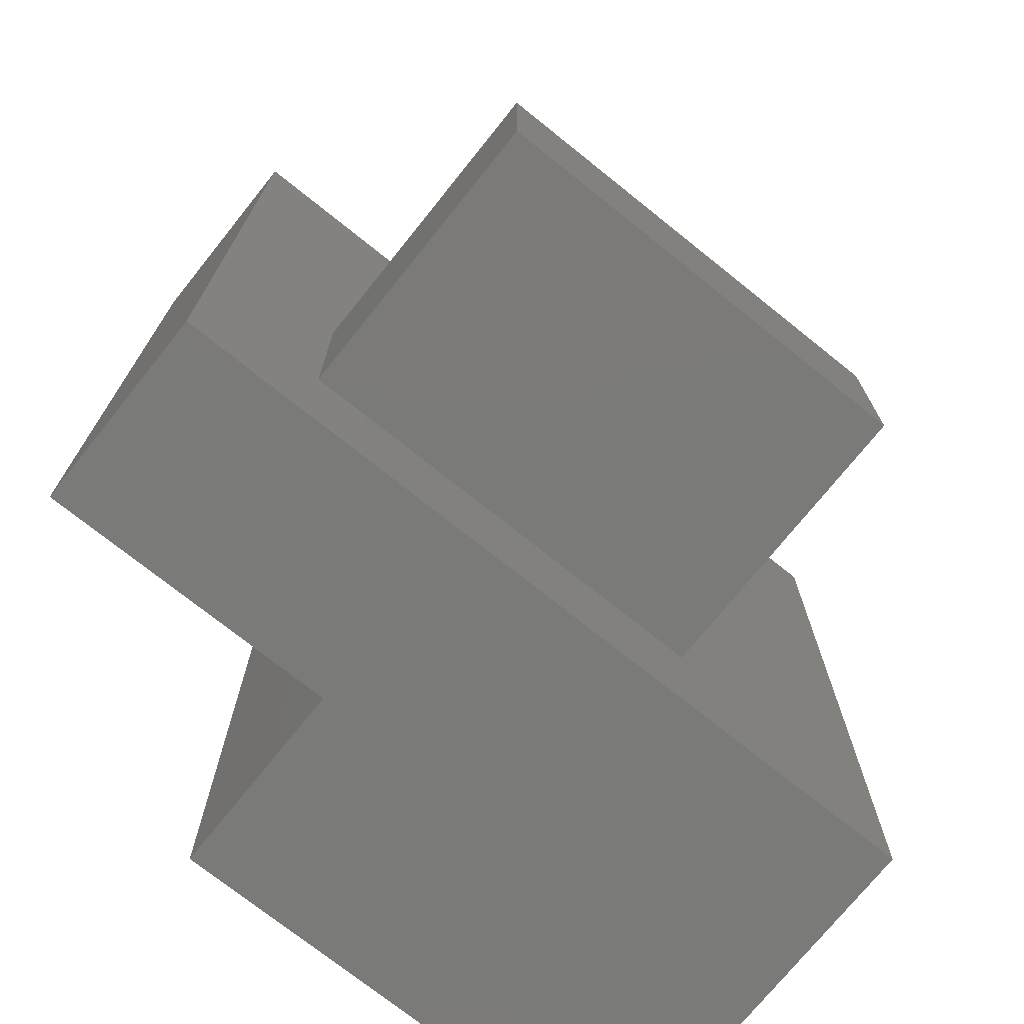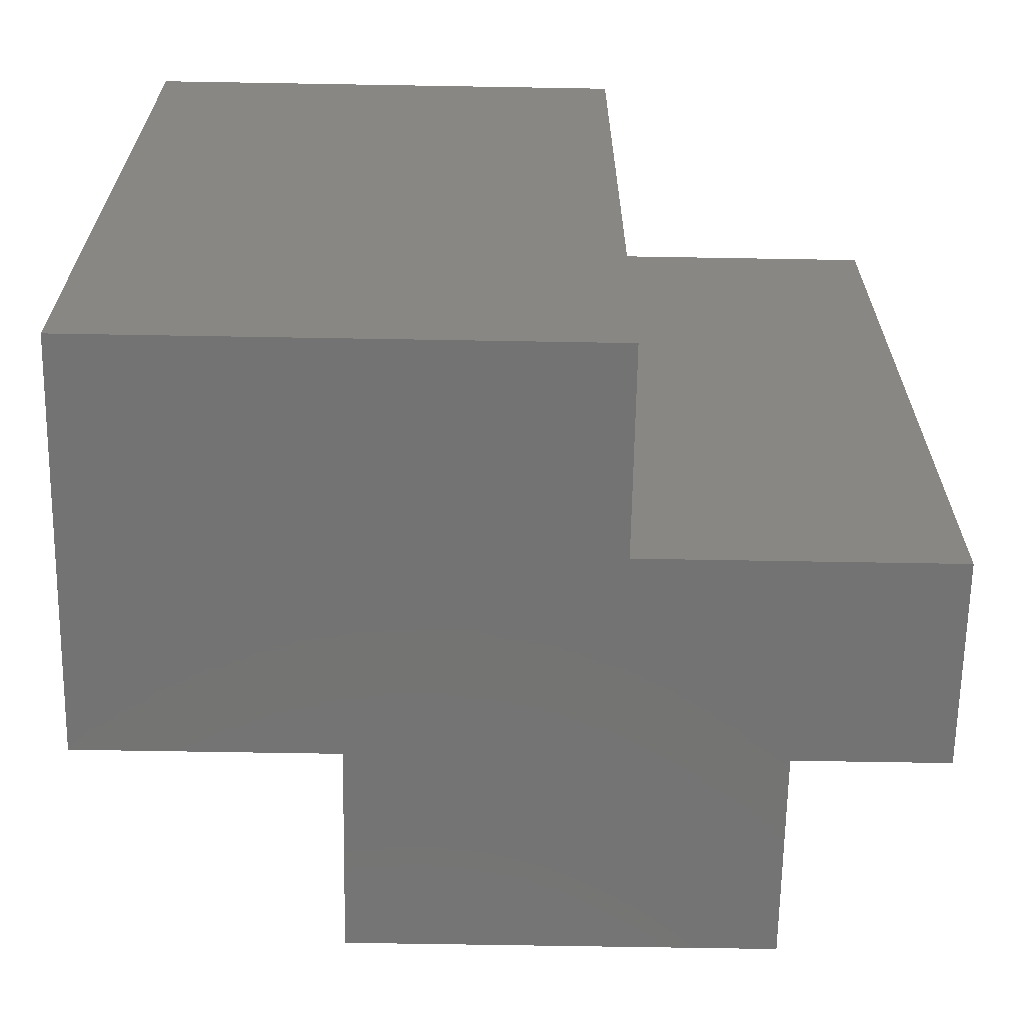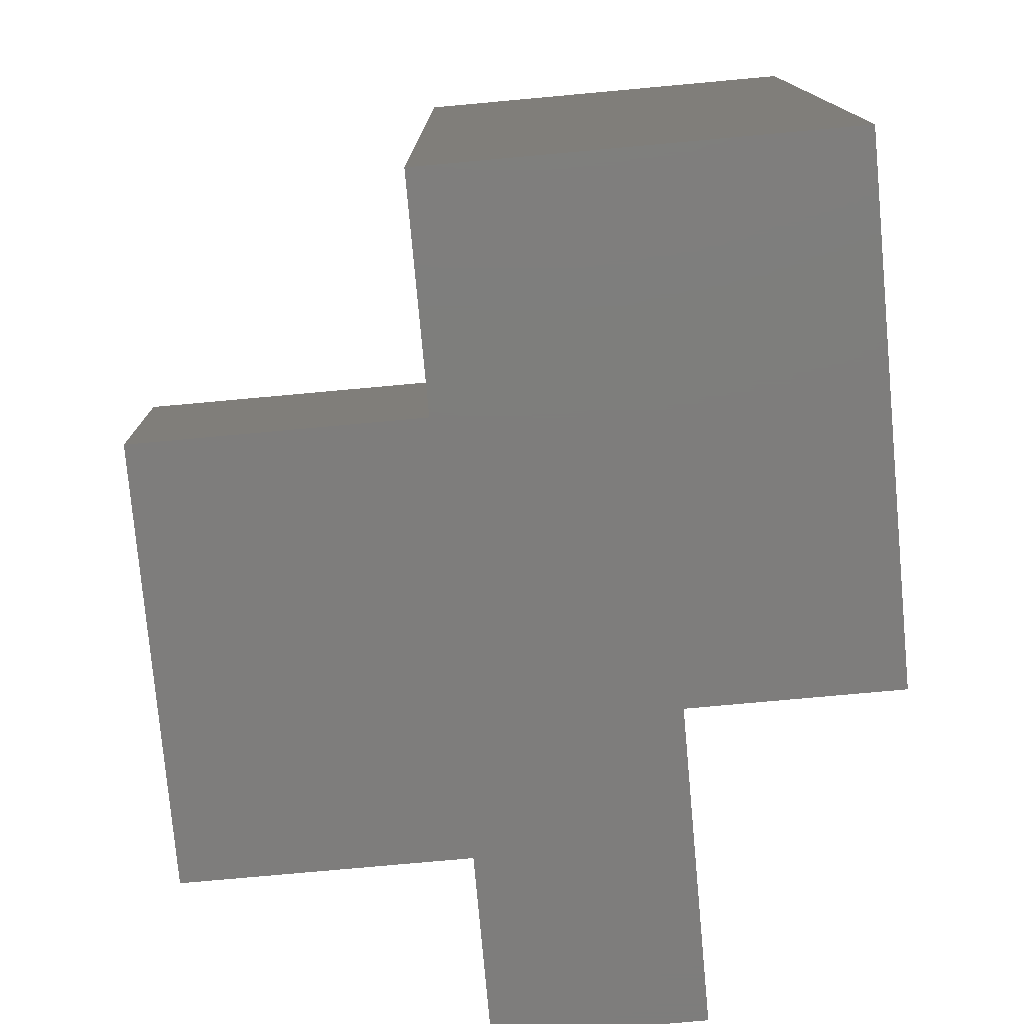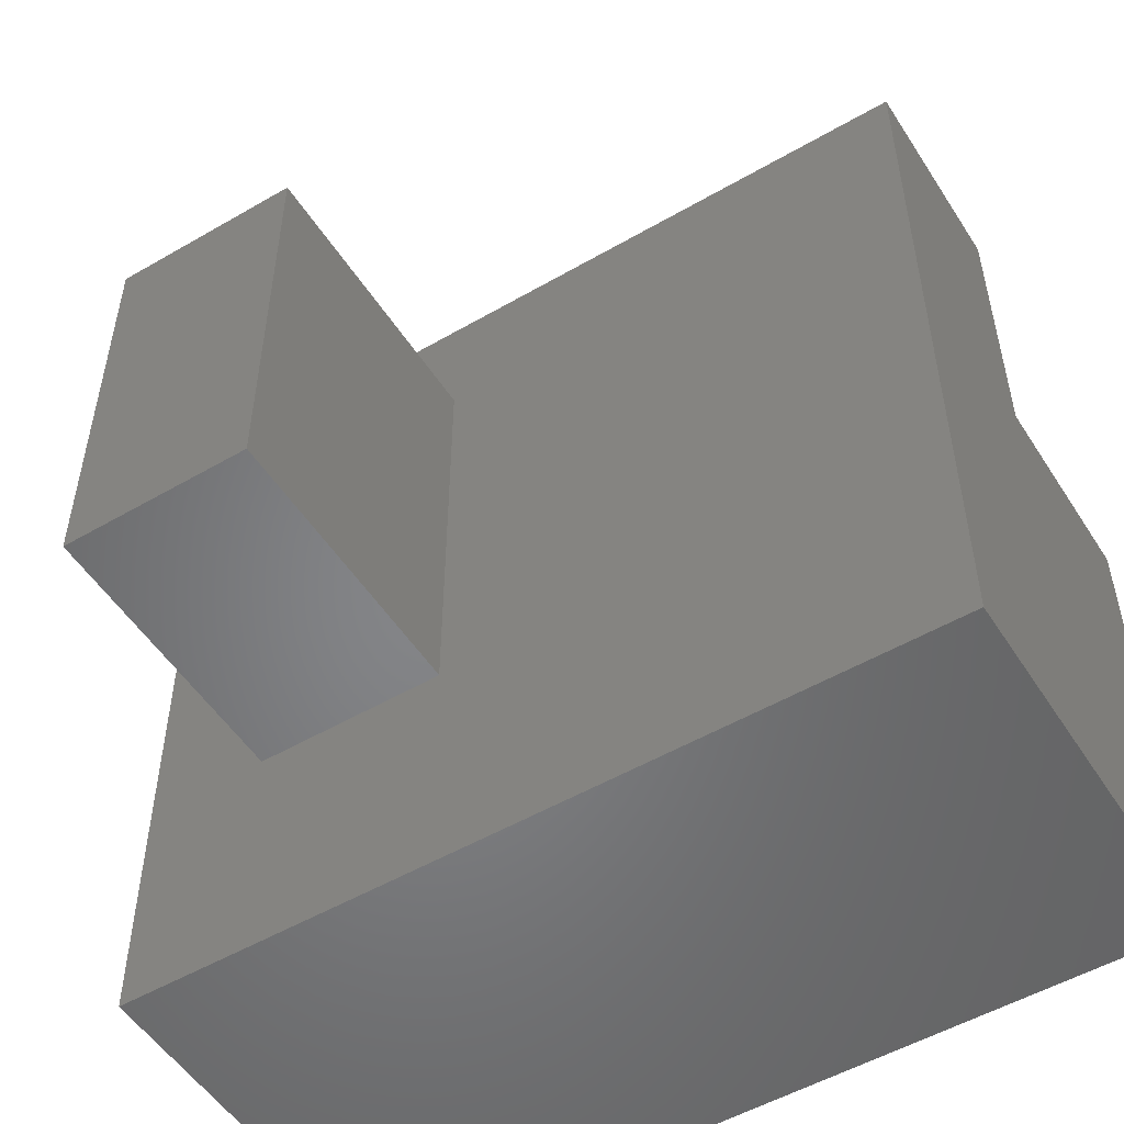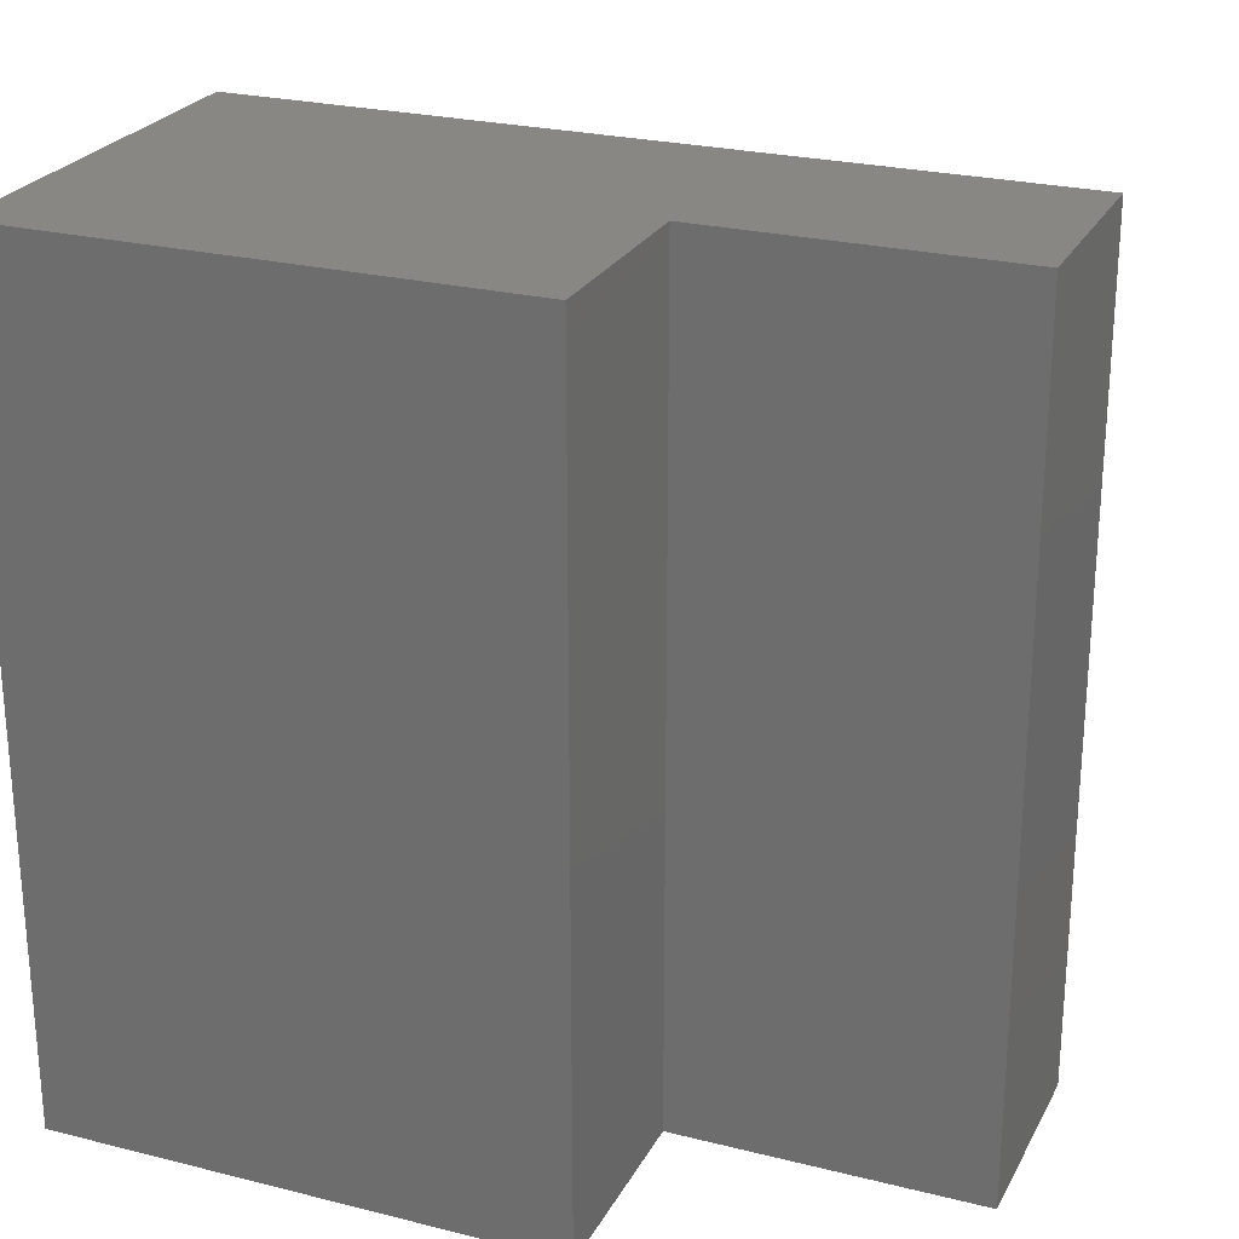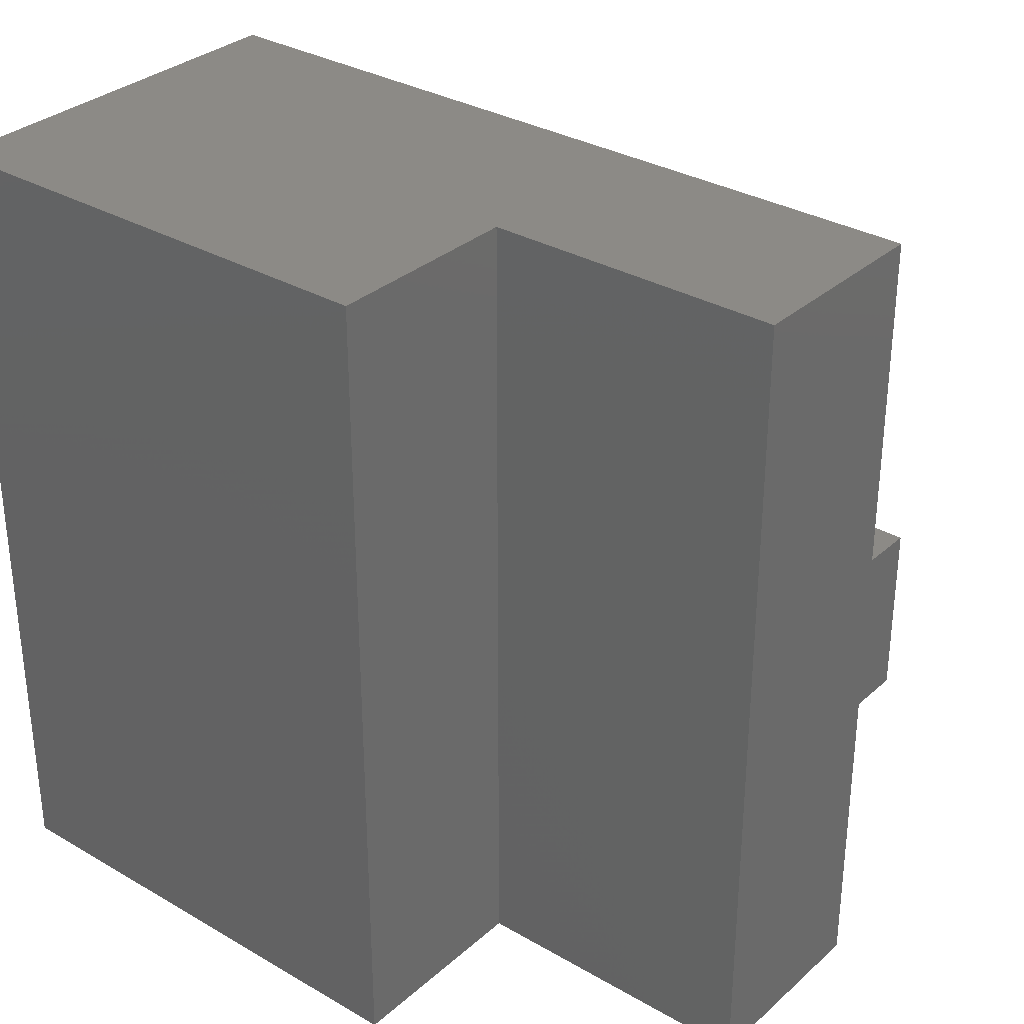
<metadata>
{"format":"stl","ext":"stl","renderer":"f3d","projection":"perspective","resolution":1024,"background":"white","views":[{"elev":-73.3,"azim":51.3,"up":"+Y"},{"elev":-65.5,"azim":-91.0,"up":"+Y"},{"elev":-77.2,"azim":-174.8,"up":"+Y"},{"elev":-52.4,"azim":122.0,"up":"+Z"},{"elev":24.9,"azim":-67.8,"up":"+Y"},{"elev":32.0,"azim":-50.8,"up":"+Y"}]}
</metadata>
<code>
# stl→obj: 32 verts, 48 faces
v -0.3818 -0.01587 0.3416
v -0.6287 -0.01587 0.3416
v -0.6287 -1.016 0.3416
v -0.3818 -1.016 0.3416
v -0.6287 -0.01587 -0.2757
v -0.6287 -1.016 -0.2757
v -0.3818 -0.01587 0.712
v -0.3818 -1.016 0.712
v -0.6287 0 0.3416
v -0.3818 0 0.3416
v -0.1349 -1.016 -0.2757
v -0.1349 -1.016 0.712
v -0.1349 -0.01587 -0.2757
v -0.6287 0 -0.2757
v -0.1349 -0.01587 0.712
v -0.3818 0 0.712
v -0.3818 6.592e-17 0.3416
v -0.6287 6.592e-17 -0.2757
v -0.6287 6.592e-17 0.3416
v -0.1349 6.592e-17 -0.2757
v -0.1349 6.592e-17 0.712
v -0.3818 6.592e-17 0.712
v -0.1349 -0.6235 0.5519
v -0.1349 -0.8619 0.5519
v -0.1349 -0.8619 0.01993
v -0.1349 -0.6235 0.01993
v -0.1349 0 -0.2757
v -0.1349 0 0.712
v 0.2222 -0.6235 0.01993
v 0.2222 -0.6235 0.5519
v 0.2222 -0.8619 0.5519
v 0.2222 -0.8619 0.01993
f 1 2 3
f 1 3 4
f 2 5 6
f 2 6 3
f 7 1 4
f 7 4 8
f 1 9 2
f 1 10 9
f 4 3 6
f 4 6 11
f 12 8 4
f 12 4 11
f 5 13 11
f 5 11 6
f 2 14 5
f 2 9 14
f 15 7 8
f 15 8 12
f 7 10 1
f 7 16 10
f 17 18 19
f 17 20 18
f 21 17 22
f 21 20 17
f 23 12 24
f 25 24 12
f 11 25 12
f 15 12 23
f 26 25 11
f 26 15 23
f 13 15 26
f 13 26 11
f 5 27 13
f 5 14 27
f 15 16 7
f 15 28 16
f 13 28 15
f 13 27 28
f 23 29 26
f 23 30 29
f 24 30 23
f 24 31 30
f 25 31 24
f 25 32 31
f 26 32 25
f 26 29 32
f 30 32 29
f 30 31 32

</code>
